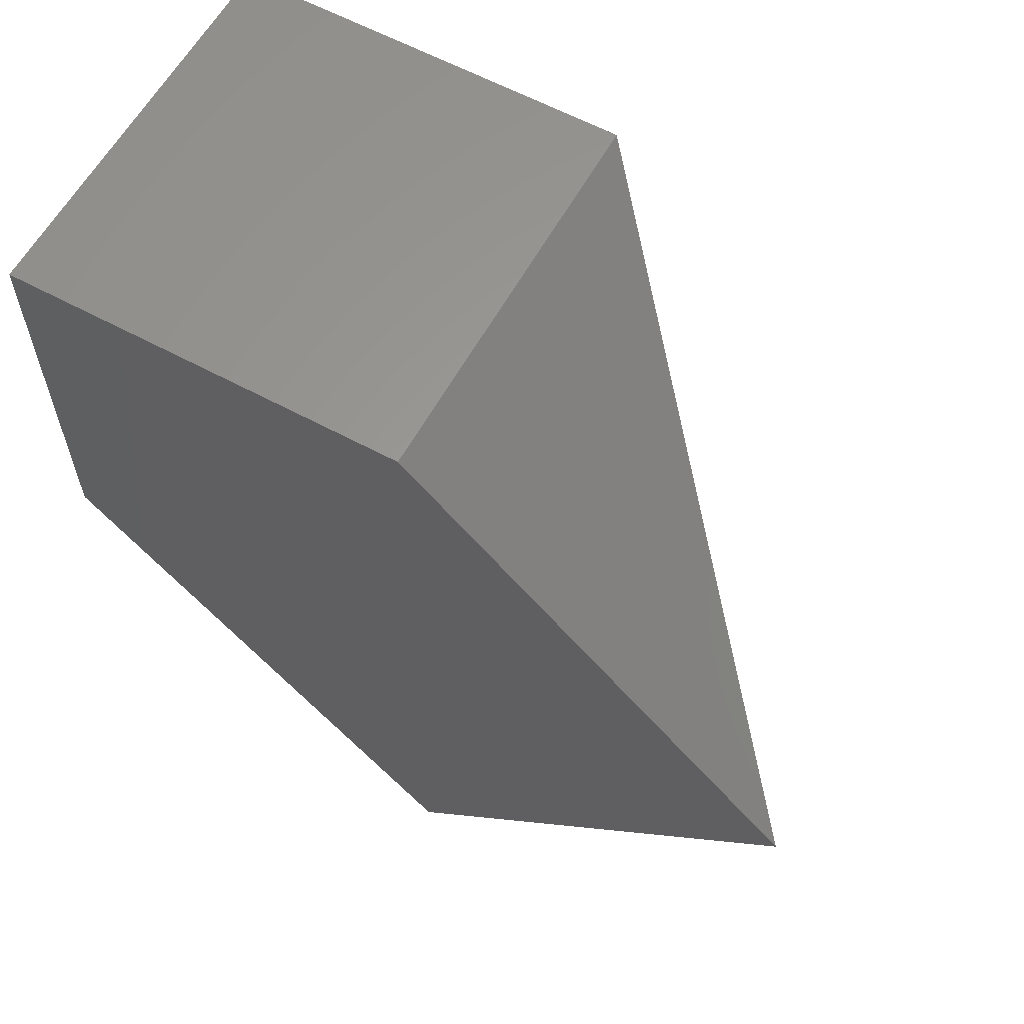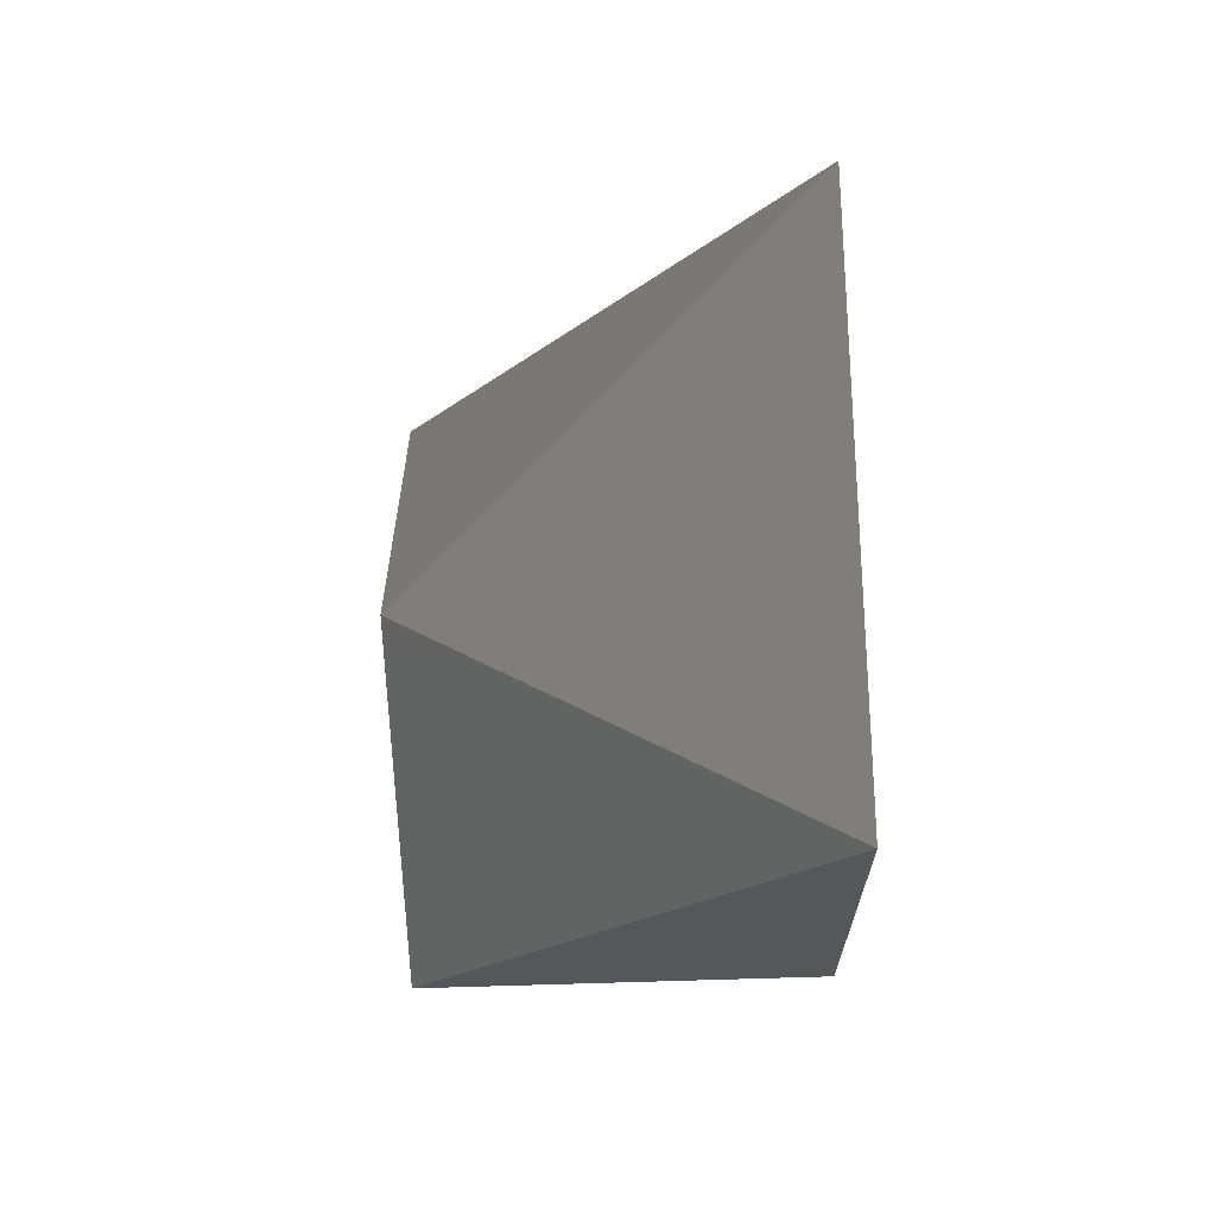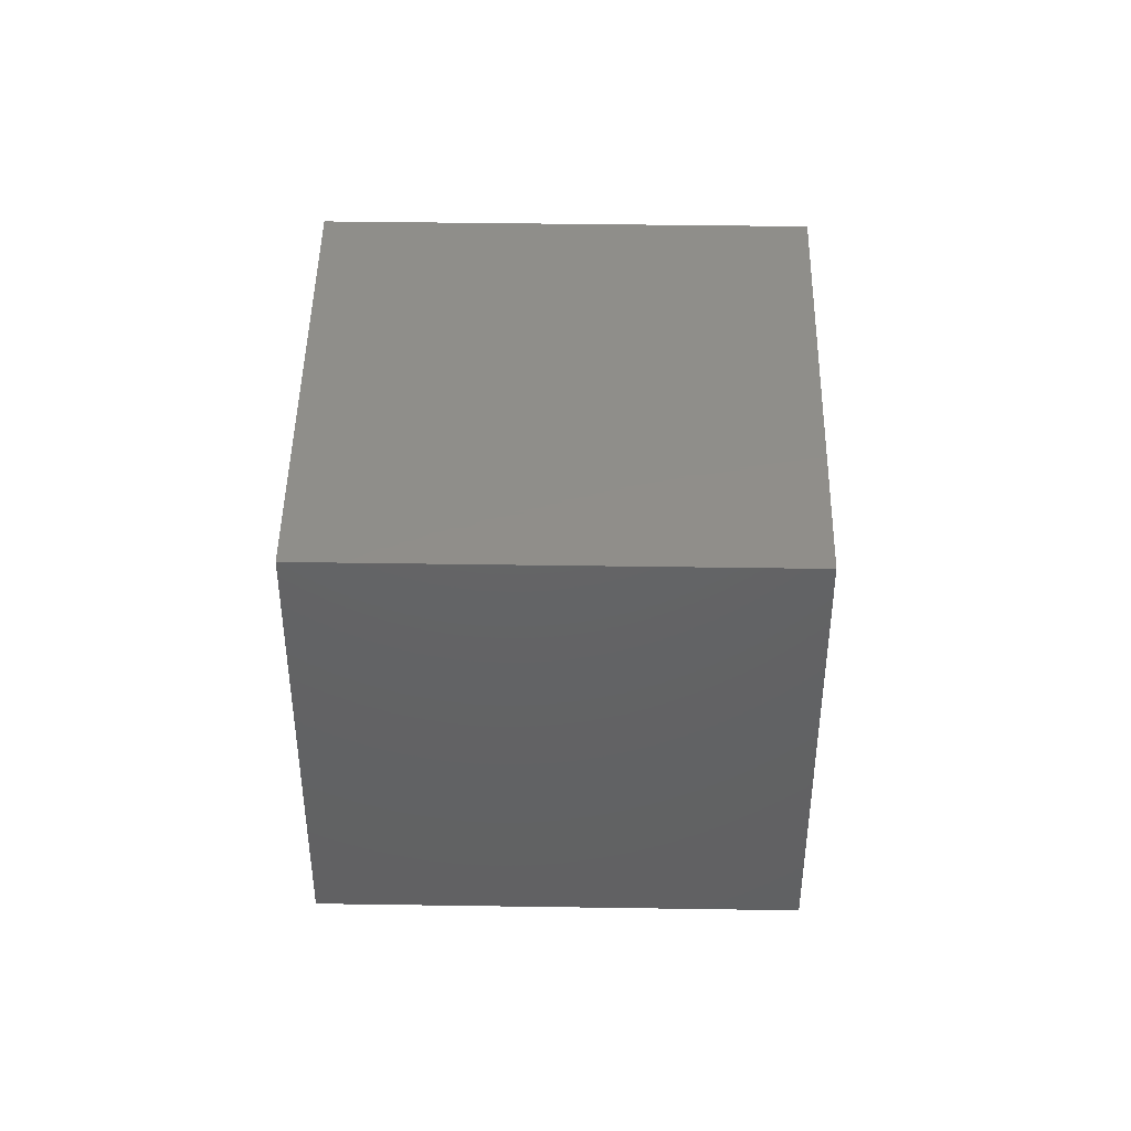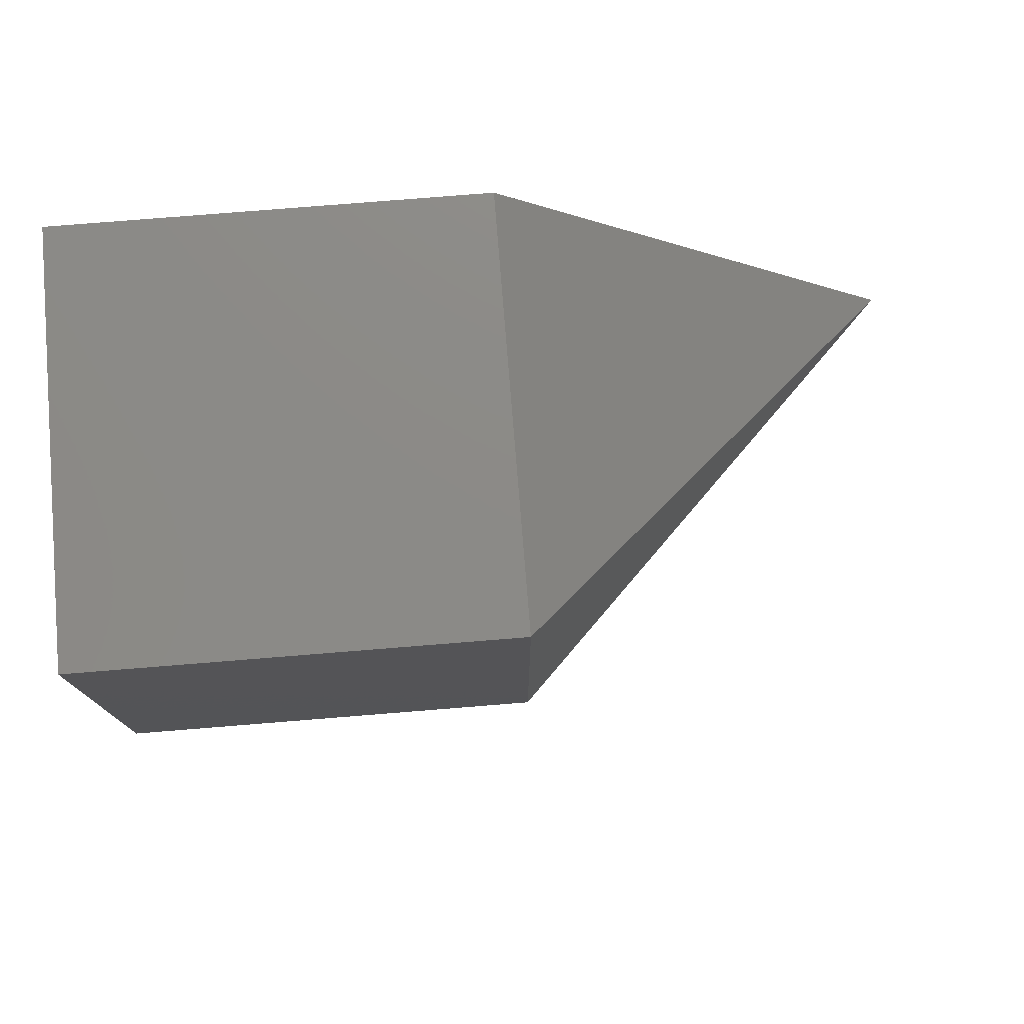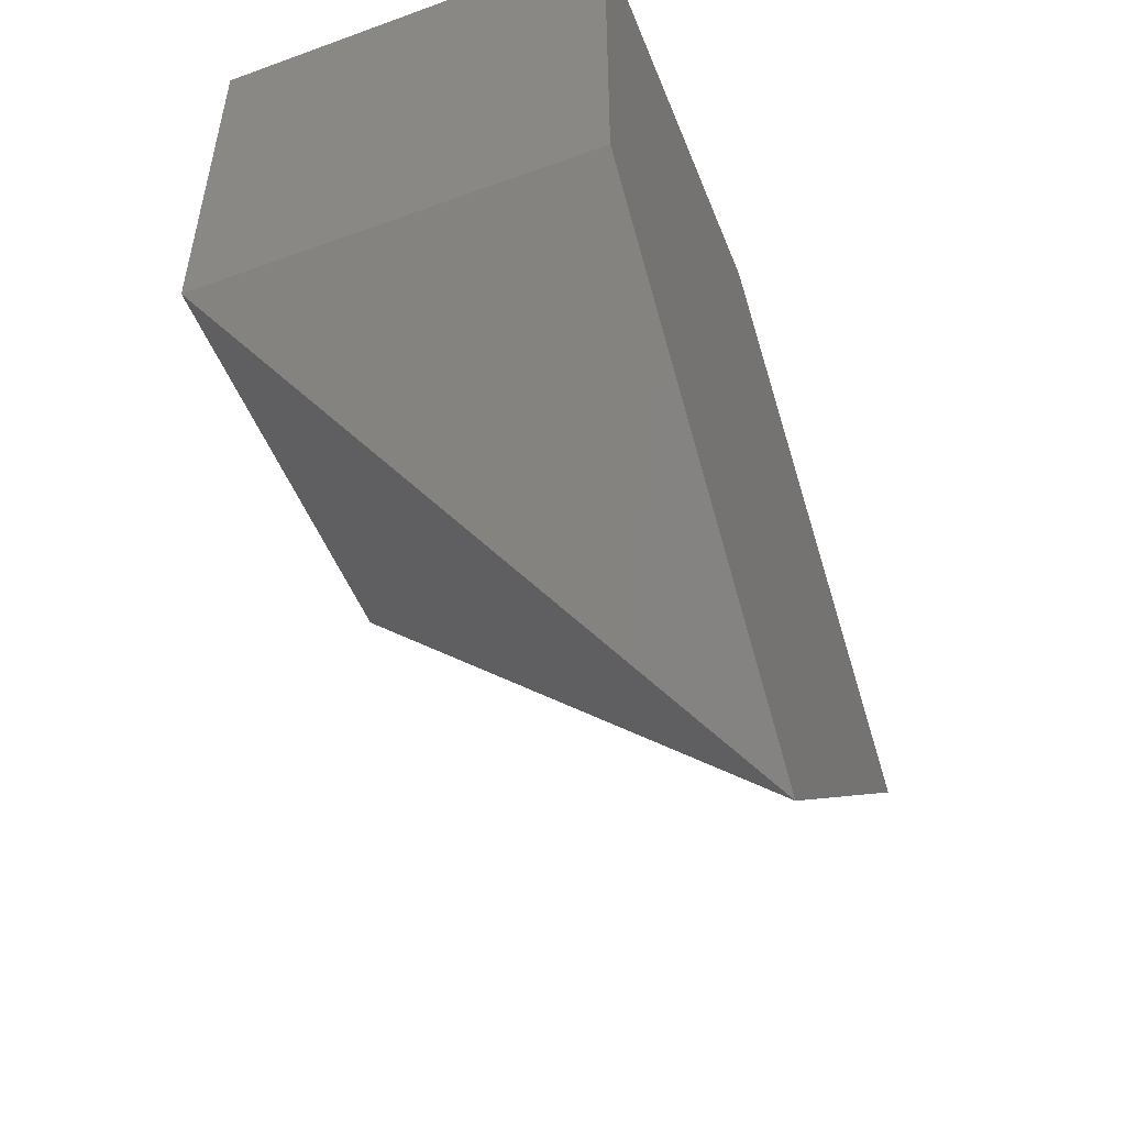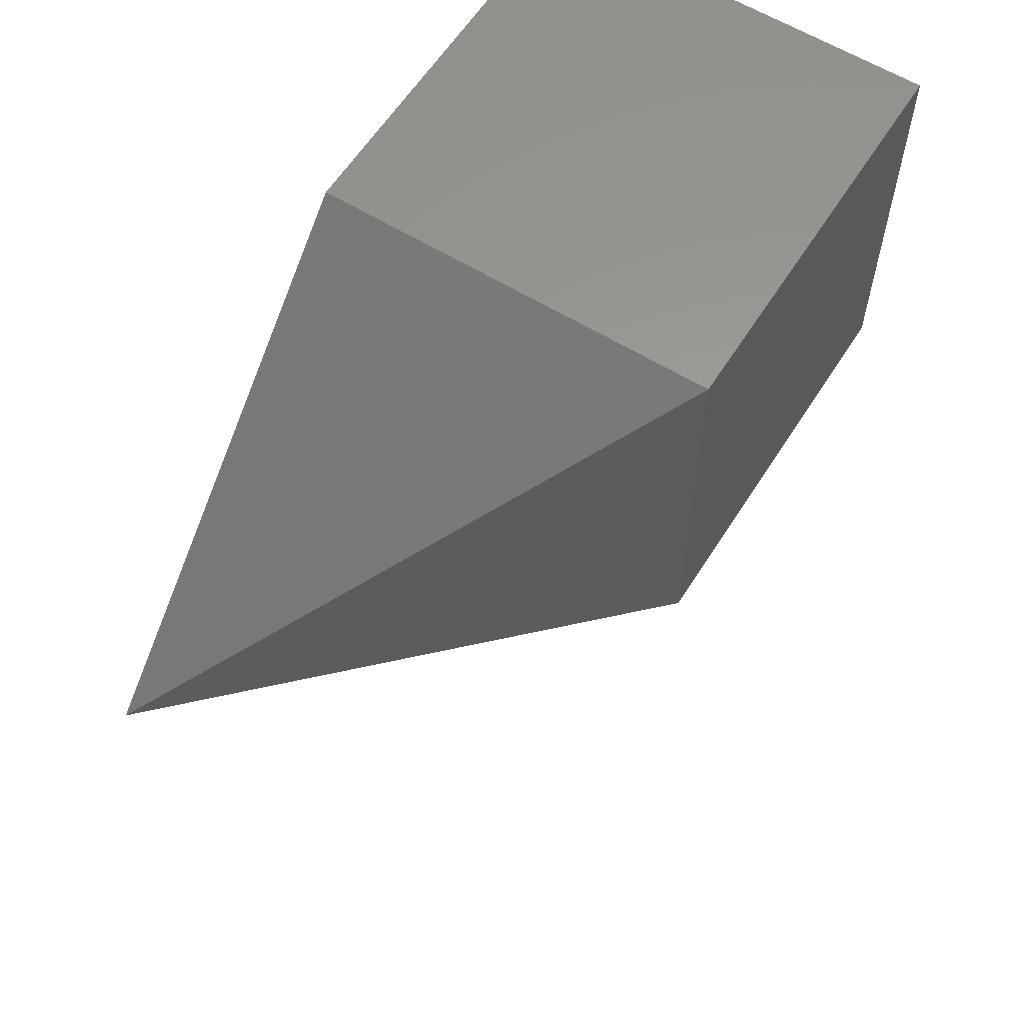
<metadata>
{"format":"stl","ext":"stl","renderer":"f3d","projection":"perspective","resolution":1024,"background":"white","views":[{"elev":60.8,"azim":-61.1,"up":"+Z"},{"elev":-62.5,"azim":-178.0,"up":"+Y"},{"elev":45.0,"azim":1.0,"up":"+Y"},{"elev":77.2,"azim":85.4,"up":"+Y"},{"elev":-51.7,"azim":-158.5,"up":"+Z"},{"elev":60.3,"azim":32.2,"up":"+Z"}]}
</metadata>
<code>
# stl→obj: 10 verts, 20 faces
v -0.142 0.5257 -0.1004
v 0.809 0.5257 -0.1004
v 0.809 0.5257 0.8507
v -0.142 0.5257 0.8507
v -0.142 -0.4253 -1.051
v 0.809 -0.4253 -0.1004
v -0.142 -1.376 -0.1004
v 0.809 -0.4253 0.8507
v -0.142 -0.4253 0.8507
v -0.142 -0.4253 -0.1004
f 1 2 1
f 2 3 1
f 3 4 1
f 4 4 1
f 4 1 1
f 5 6 7
f 6 8 7
f 8 9 7
f 9 10 7
f 10 5 7
f 5 2 6
f 2 6 3
f 6 3 8
f 3 8 4
f 8 4 9
f 4 9 4
f 9 4 10
f 4 10 1
f 10 1 5
f 1 5 2

</code>
